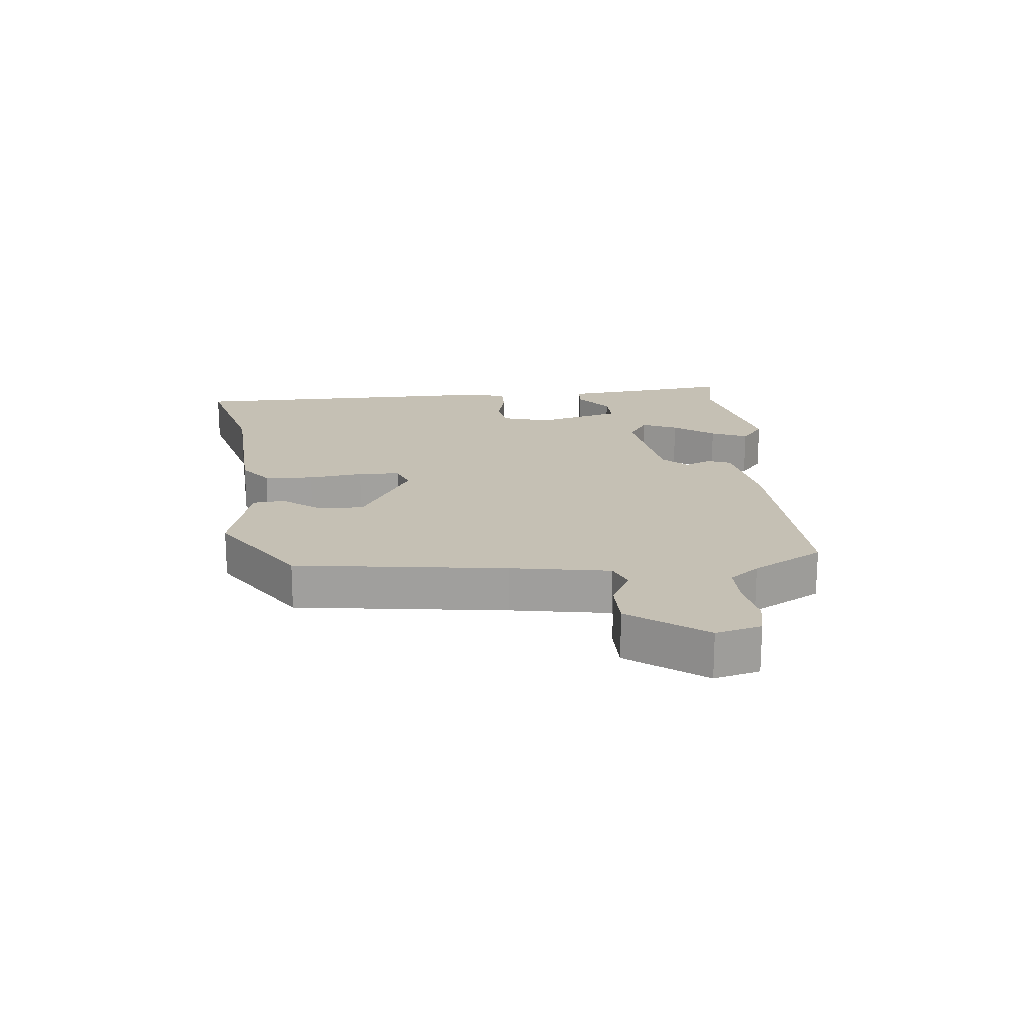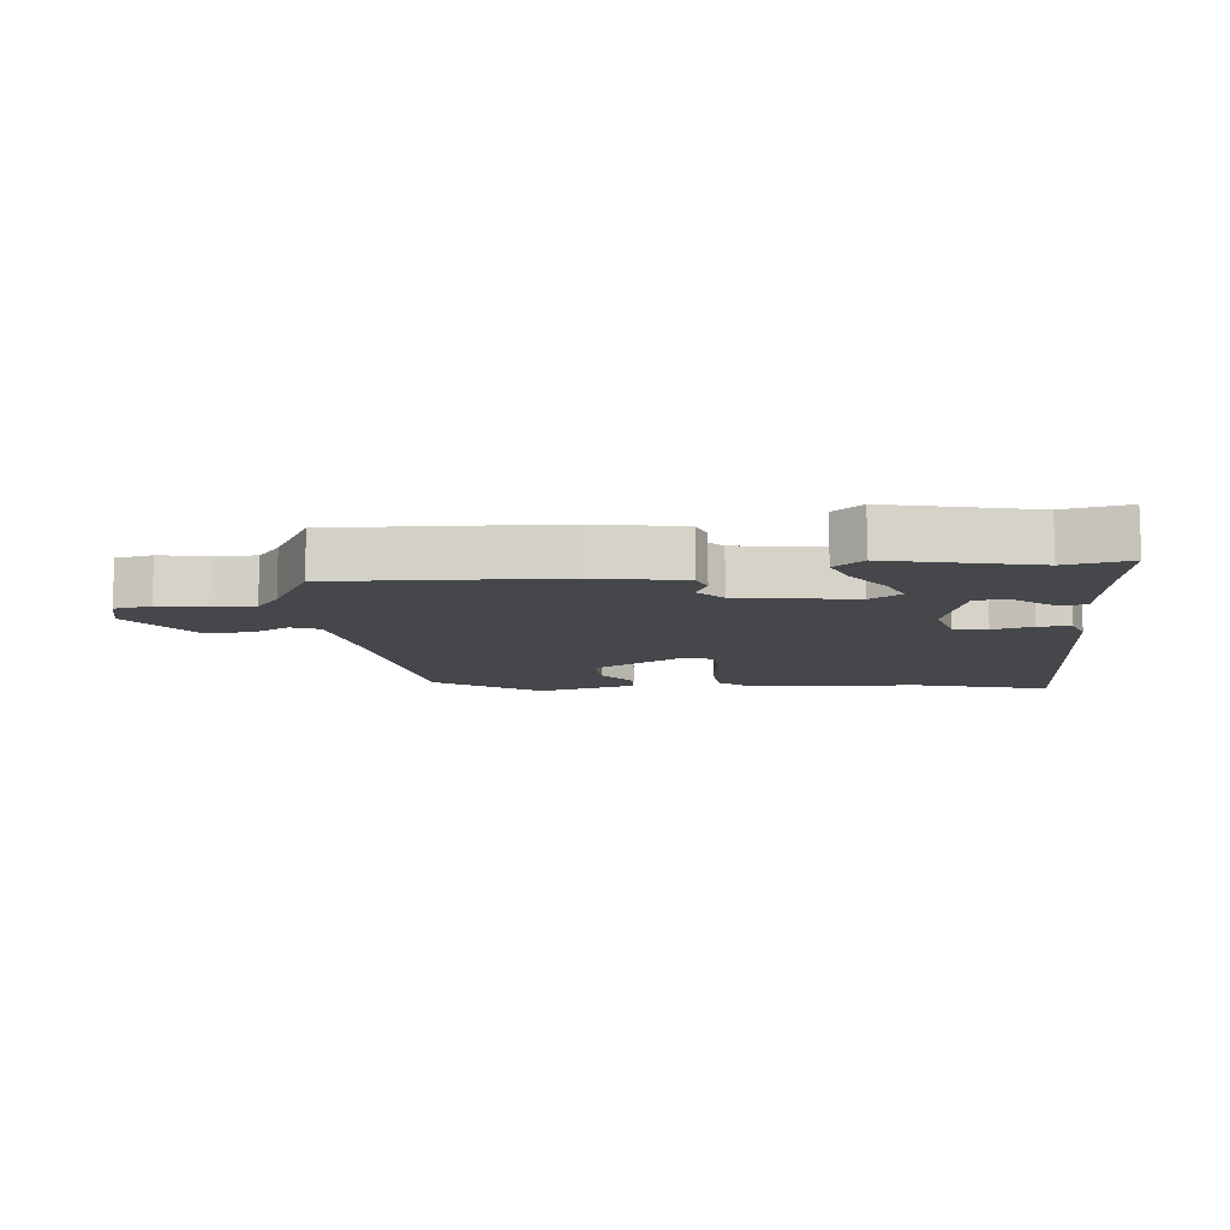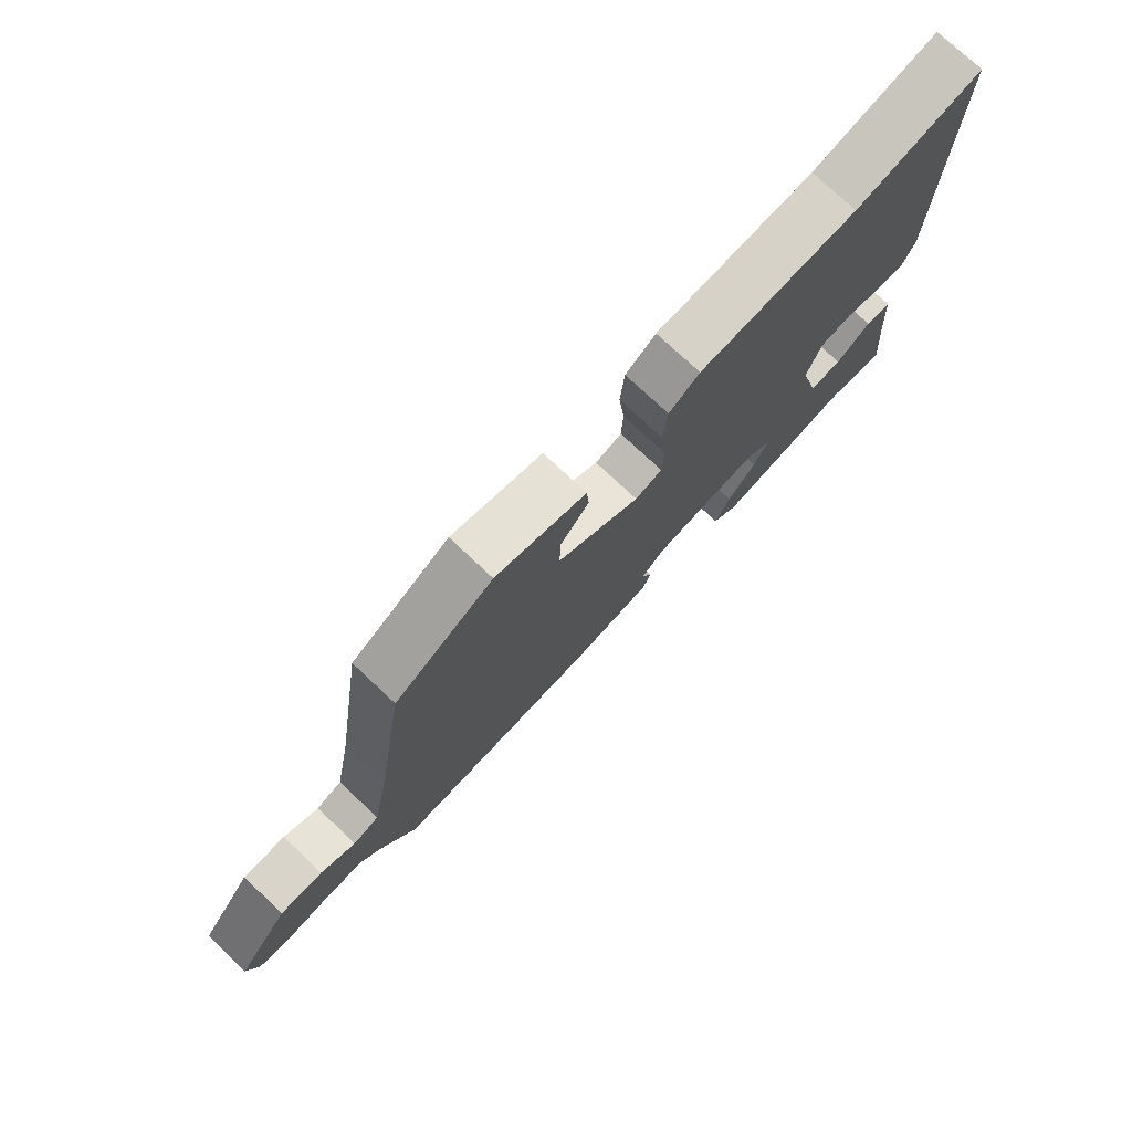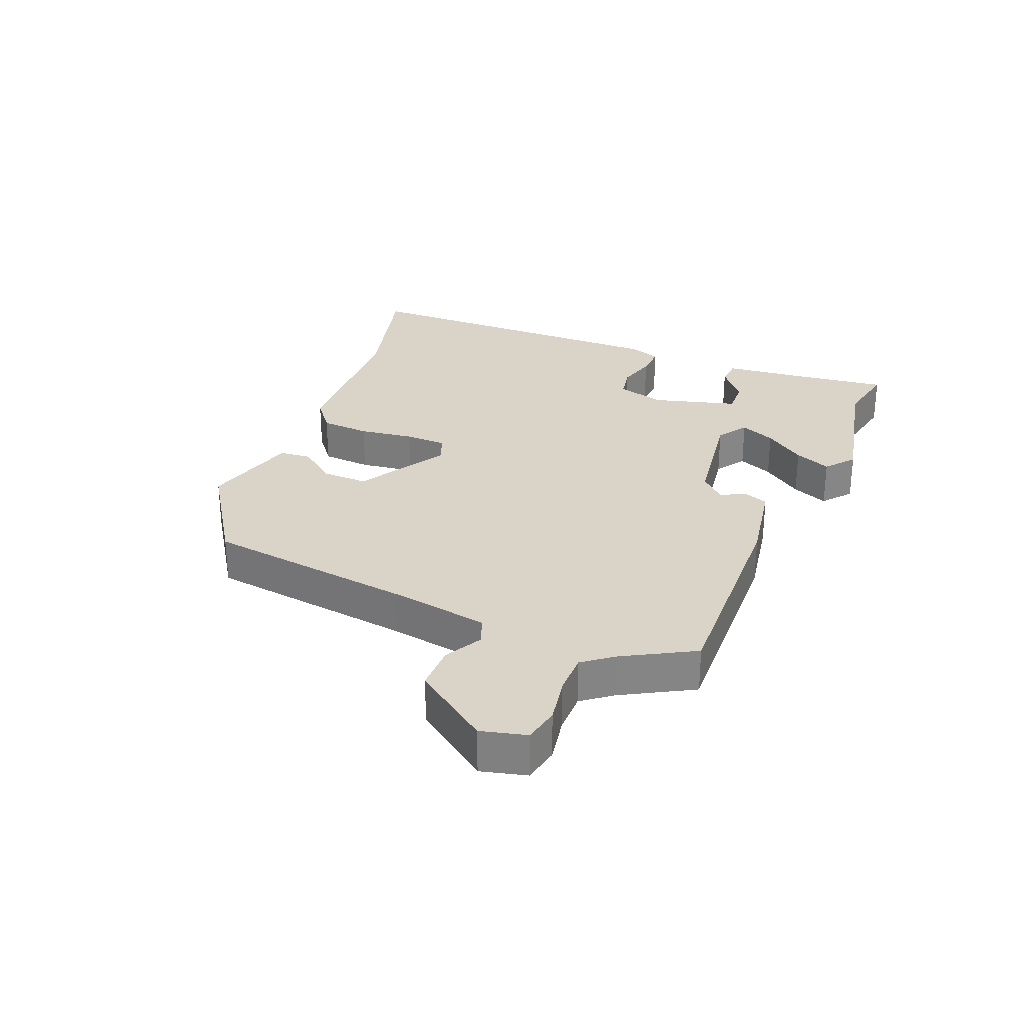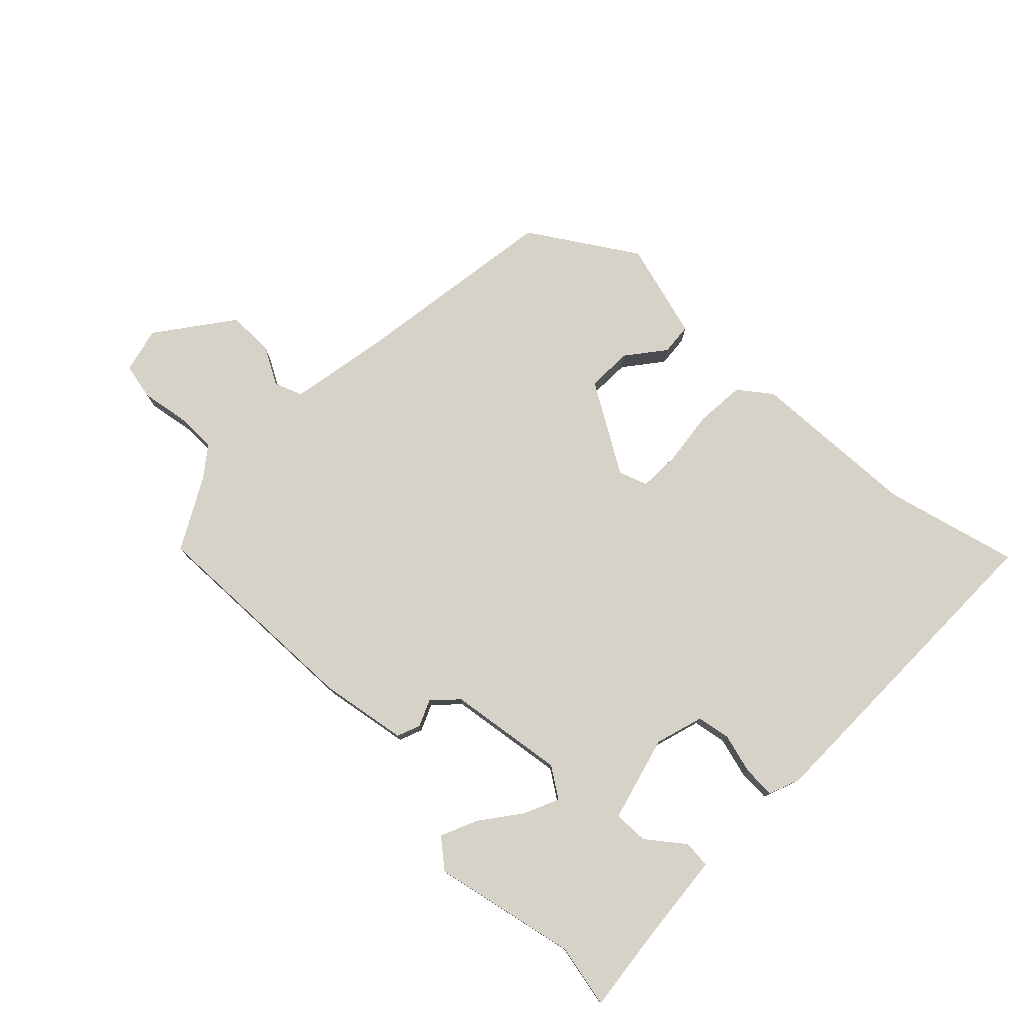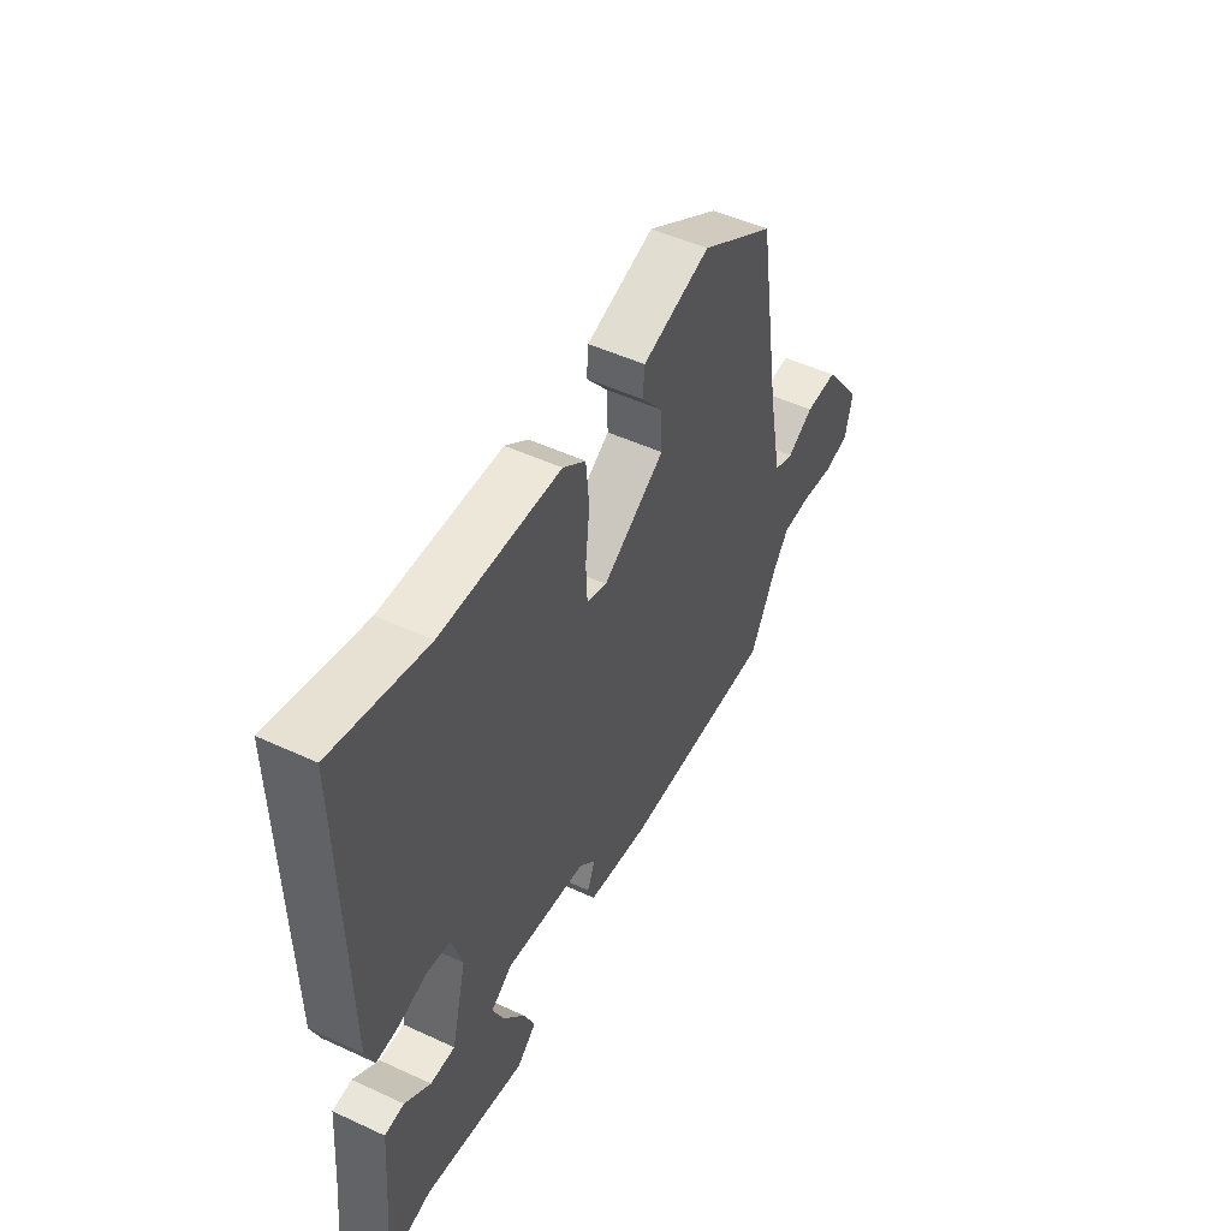
<metadata>
{"format":"obj","ext":"obj","renderer":"f3d","projection":"perspective","resolution":1024,"background":"white","views":[{"elev":18.4,"azim":83.2,"up":"+Y"},{"elev":-10.6,"azim":-175.9,"up":"+Y"},{"elev":75.8,"azim":133.2,"up":"+Z"},{"elev":28.7,"azim":111.1,"up":"+Y"},{"elev":77.5,"azim":-136.4,"up":"+Y"},{"elev":50.0,"azim":-63.0,"up":"+Z"}]}
</metadata>
<code>
v -0.555 0.07 0.513
v -0.341 0.07 0.461
v -0.069 0.07 0.452
v -0.017 0.07 0.413
v -0.01 0.07 0.334
v -0.02 0.07 0.246
v -0.017 0.07 0.179
v 0.029 0.07 0.163
v 0.171 0.07 0.25
v 0.168 0.07 0.323
v 0.12 0.07 0.383
v 0.124 0.07 0.434
v 0.279 0.07 0.479
v 0.448 0.07 0.373
v 0.5 0.07 0.038
v 0.53 0.07 -0.119
v 0.575 0.07 -0.136
v 0.635 0.07 -0.102
v 0.709 0.07 -0.101
v 0.799 0.07 -0.22
v 0.782 0.07 -0.293
v 0.724 0.07 -0.306
v 0.649 0.07 -0.294
v 0.582 0.07 -0.295
v 0.546 0.07 -0.343
v 0.485 0.07 -0.457
v 0.131 0.07 -0.451
v -0.01 0.07 -0.429
v -0.025 0.07 -0.392
v -0.007 0.07 -0.349
v -0.045 0.07 -0.311
v -0.231 0.07 -0.287
v -0.279 0.07 -0.32
v -0.253 0.07 -0.376
v -0.204 0.07 -0.44
v -0.178 0.07 -0.498
v -0.223 0.07 -0.536
v -0.454 0.07 -0.49
v -0.555 0.07 -0.512
v -0.541 0.07 -0.377
v -0.529 0.07 -0.229
v -0.485 0.07 -0.225
v -0.426 0.07 -0.27
v -0.37 0.07 -0.271
v -0.335 0.07 -0.134
v -0.359 0.07 -0.057
v -0.413 0.07 -0.048
v -0.476 0.07 -0.066
v -0.528 0.07 -0.069
v -0.548 0.07 -0.019
v -0.555 0 0.513
v -0.341 0 0.461
v -0.069 0 0.452
v -0.017 0 0.413
v -0.01 0 0.334
v -0.02 0 0.246
v -0.017 0 0.179
v 0.029 0 0.163
v 0.171 0 0.25
v 0.168 0 0.323
v 0.12 0 0.383
v 0.124 0 0.434
v 0.279 0 0.479
v 0.448 0 0.373
v 0.5 0 0.038
v 0.53 0 -0.119
v 0.575 0 -0.136
v 0.635 0 -0.102
v 0.709 0 -0.101
v 0.799 0 -0.22
v 0.782 0 -0.293
v 0.724 0 -0.306
v 0.649 0 -0.294
v 0.582 0 -0.295
v 0.546 0 -0.343
v 0.485 0 -0.457
v 0.131 0 -0.451
v -0.01 0 -0.429
v -0.025 0 -0.392
v -0.007 0 -0.349
v -0.045 0 -0.311
v -0.231 0 -0.287
v -0.279 0 -0.32
v -0.253 0 -0.376
v -0.204 0 -0.44
v -0.178 0 -0.498
v -0.223 0 -0.536
v -0.454 0 -0.49
v -0.555 0 -0.512
v -0.541 0 -0.377
v -0.529 0 -0.229
v -0.485 0 -0.225
v -0.426 0 -0.27
v -0.37 0 -0.271
v -0.335 0 -0.134
v -0.359 0 -0.057
v -0.413 0 -0.048
v -0.476 0 -0.066
v -0.528 0 -0.069
v -0.548 0 -0.019
f 47 48 49 50
f 46 47 50 1
f 40 41 42 43
f 38 39 40 43
f 38 43 44
f 37 38 44
f 34 35 36 37
f 33 34 37 44
f 32 33 44 45
f 27 28 29 30
f 25 26 27 30
f 24 25 30 31
f 20 21 22 23
f 20 23 24
f 17 18 19 20
f 17 20 24 31
f 12 13 14 15
f 10 11 12 15
f 9 10 15 16
f 8 9 16
f 7 8 16
f 3 4 5 6
f 2 3 6 7
f 46 1 2 7
f 45 46 7 16
f 31 32 45
f 16 17 31 45
f 100 99 98 97
f 51 100 97 96
f 93 92 91 90
f 93 90 89 88
f 94 93 88
f 94 88 87
f 87 86 85 84
f 94 87 84 83
f 95 94 83 82
f 80 79 78 77
f 80 77 76 75
f 81 80 75 74
f 73 72 71 70
f 74 73 70
f 70 69 68 67
f 81 74 70 67
f 65 64 63 62
f 65 62 61 60
f 66 65 60 59
f 66 59 58
f 66 58 57
f 56 55 54 53
f 57 56 53 52
f 57 52 51 96
f 66 57 96 95
f 95 82 81
f 95 81 67 66
f 1 51 52 2
f 2 52 53 3
f 3 53 54 4
f 4 54 55 5
f 5 55 56 6
f 6 56 57 7
f 7 57 58 8
f 8 58 59 9
f 9 59 60 10
f 10 60 61 11
f 11 61 62 12
f 12 62 63 13
f 13 63 64 14
f 14 64 65 15
f 15 65 66 16
f 16 66 67 17
f 17 67 68 18
f 18 68 69 19
f 19 69 70 20
f 20 70 71 21
f 21 71 72 22
f 22 72 73 23
f 23 73 74 24
f 24 74 75 25
f 25 75 76 26
f 26 76 77 27
f 27 77 78 28
f 28 78 79 29
f 29 79 80 30
f 30 80 81 31
f 31 81 82 32
f 32 82 83 33
f 33 83 84 34
f 34 84 85 35
f 35 85 86 36
f 36 86 87 37
f 37 87 88 38
f 38 88 89 39
f 39 89 90 40
f 40 90 91 41
f 41 91 92 42
f 42 92 93 43
f 43 93 94 44
f 44 94 95 45
f 45 95 96 46
f 46 96 97 47
f 47 97 98 48
f 48 98 99 49
f 49 99 100 50
f 50 100 51 1

</code>
